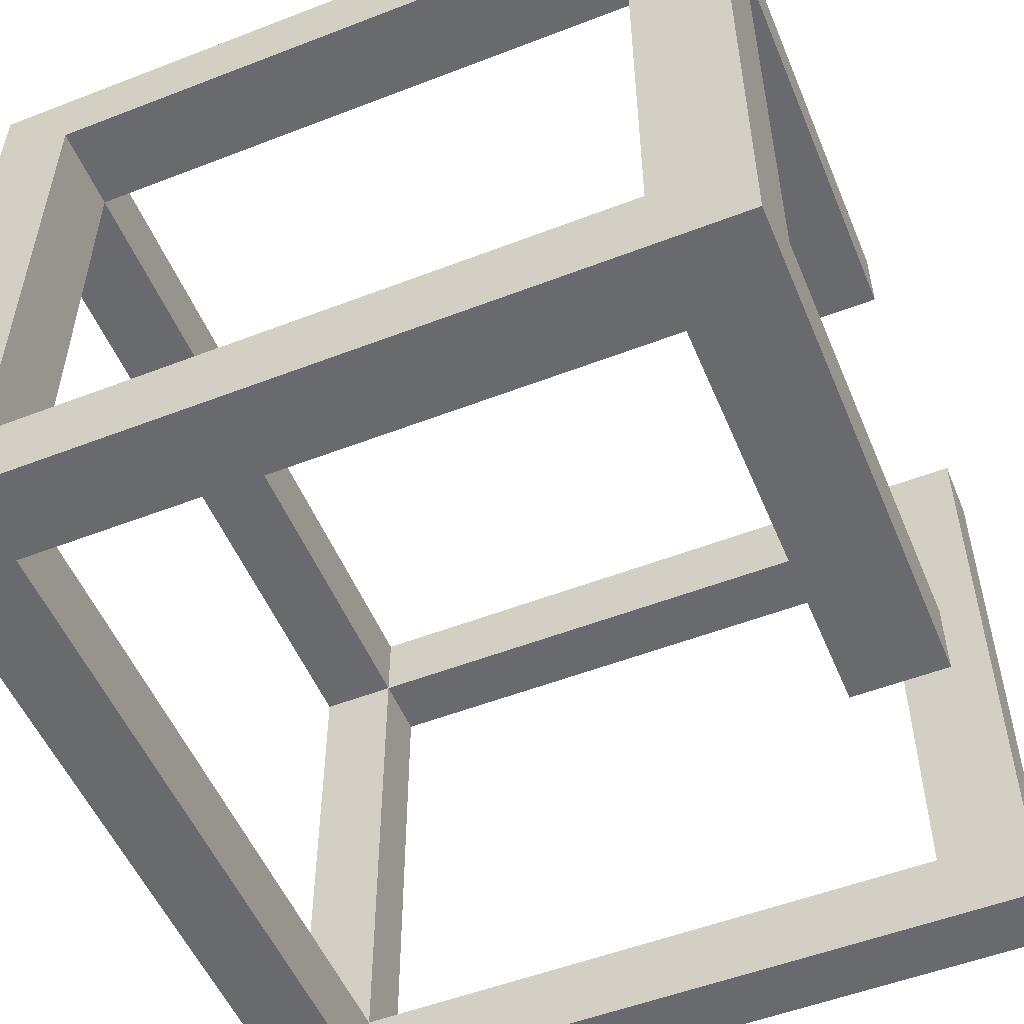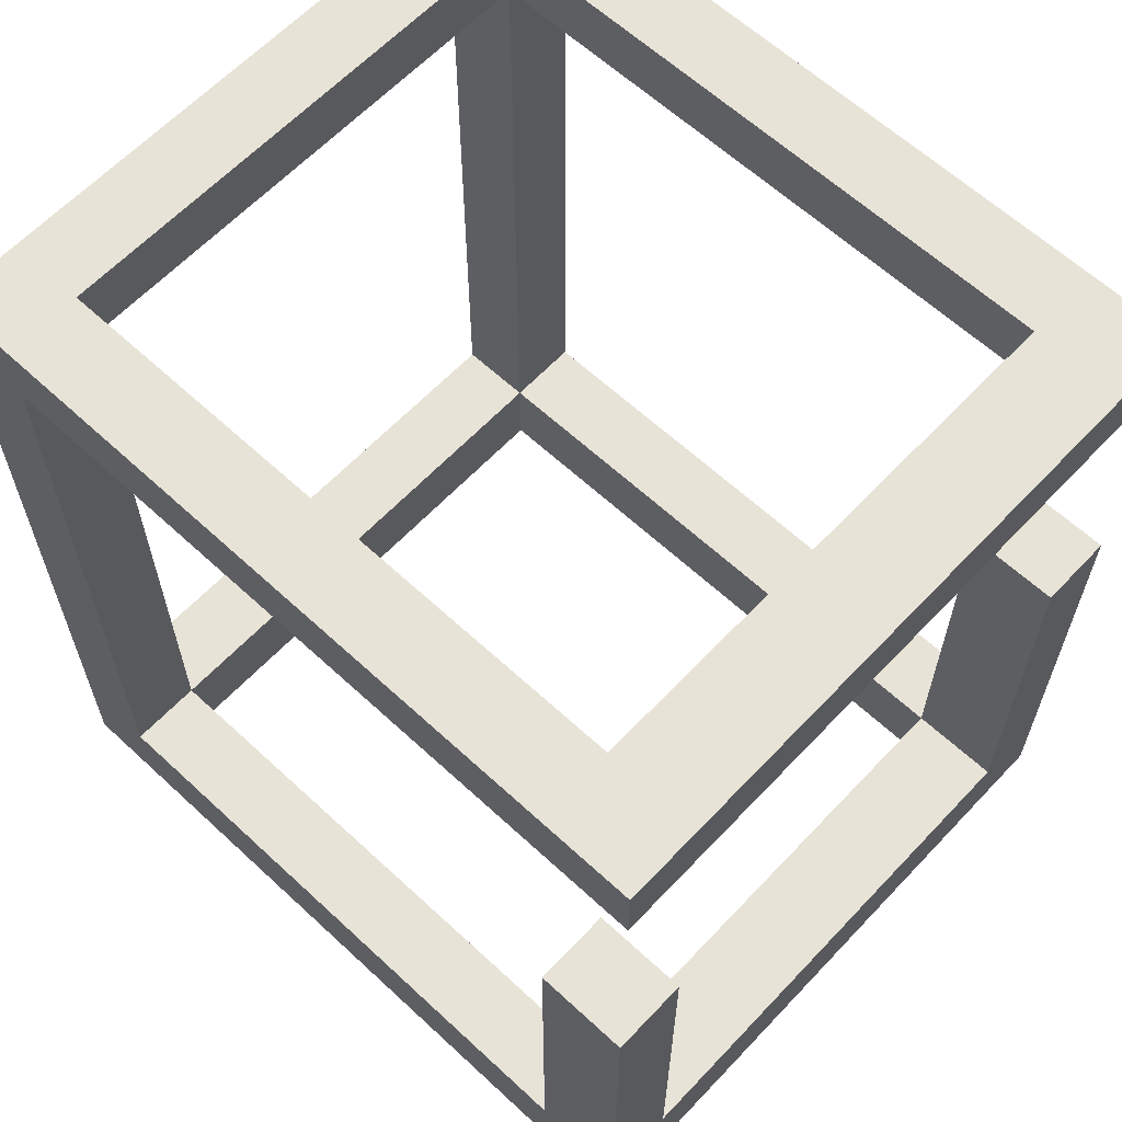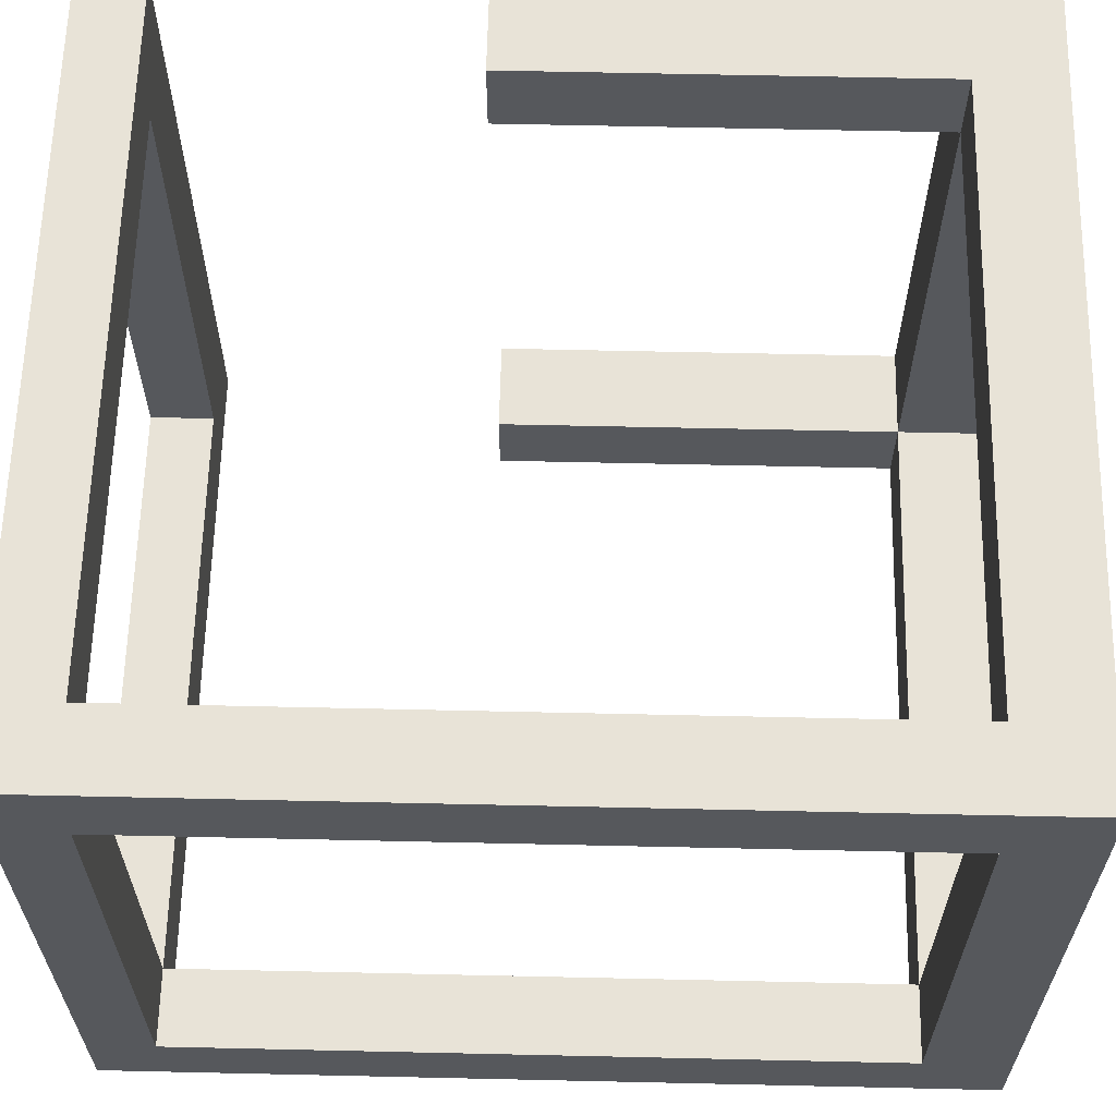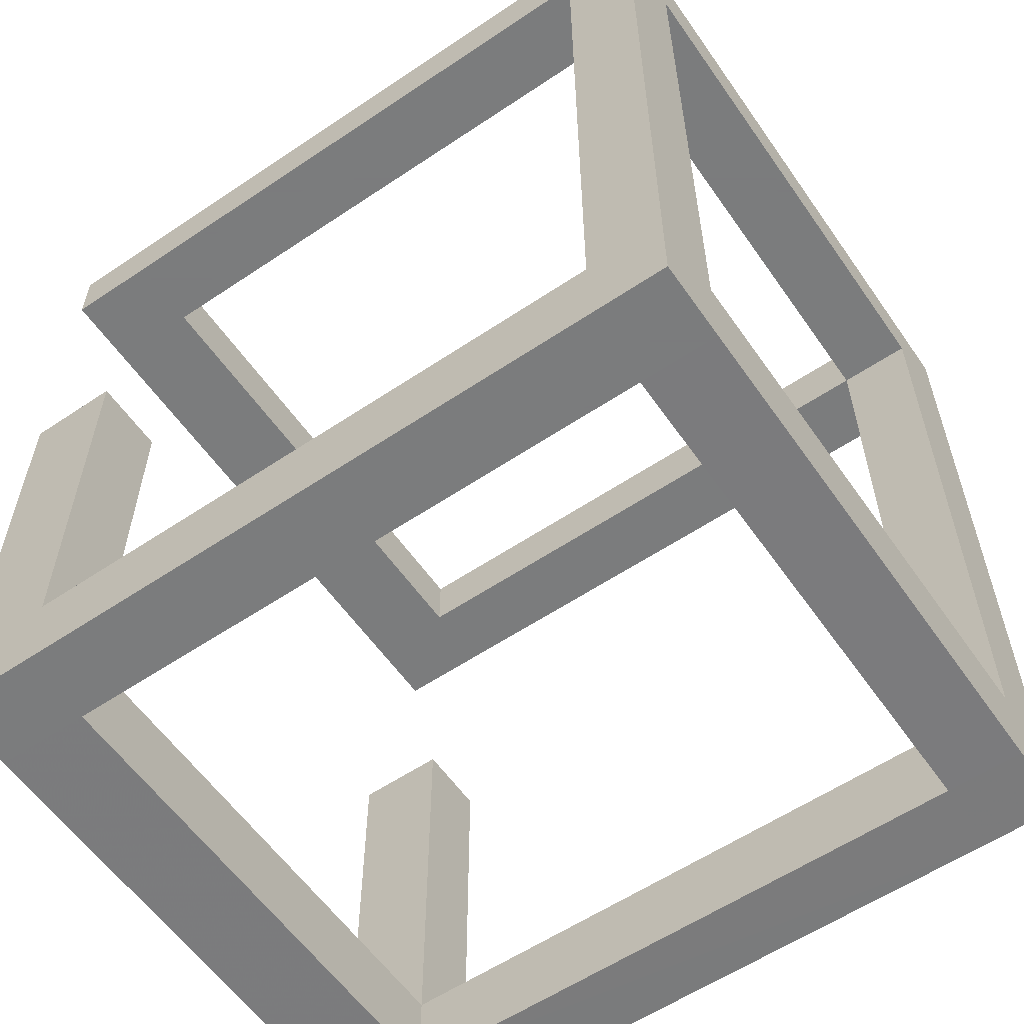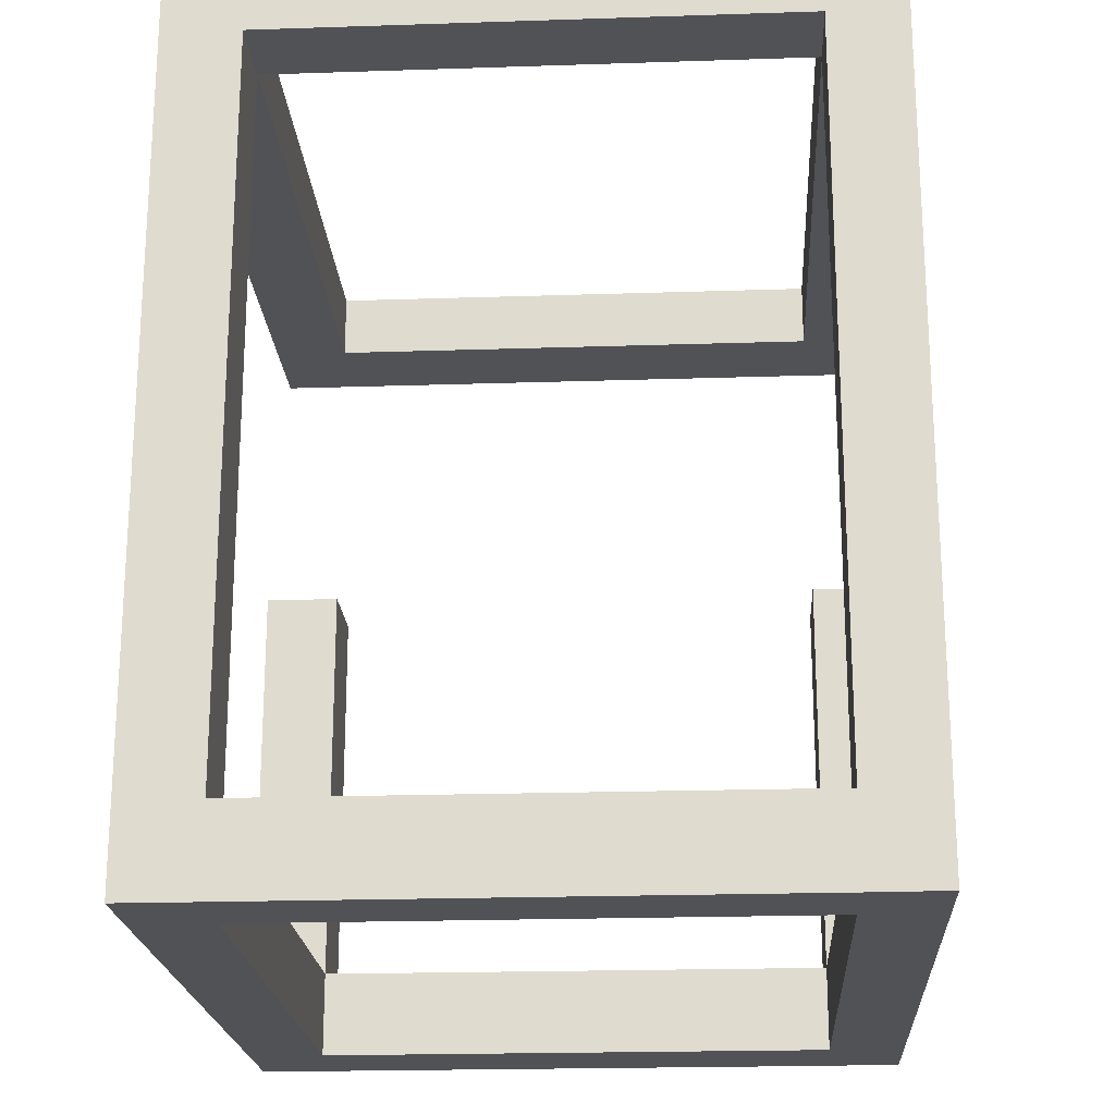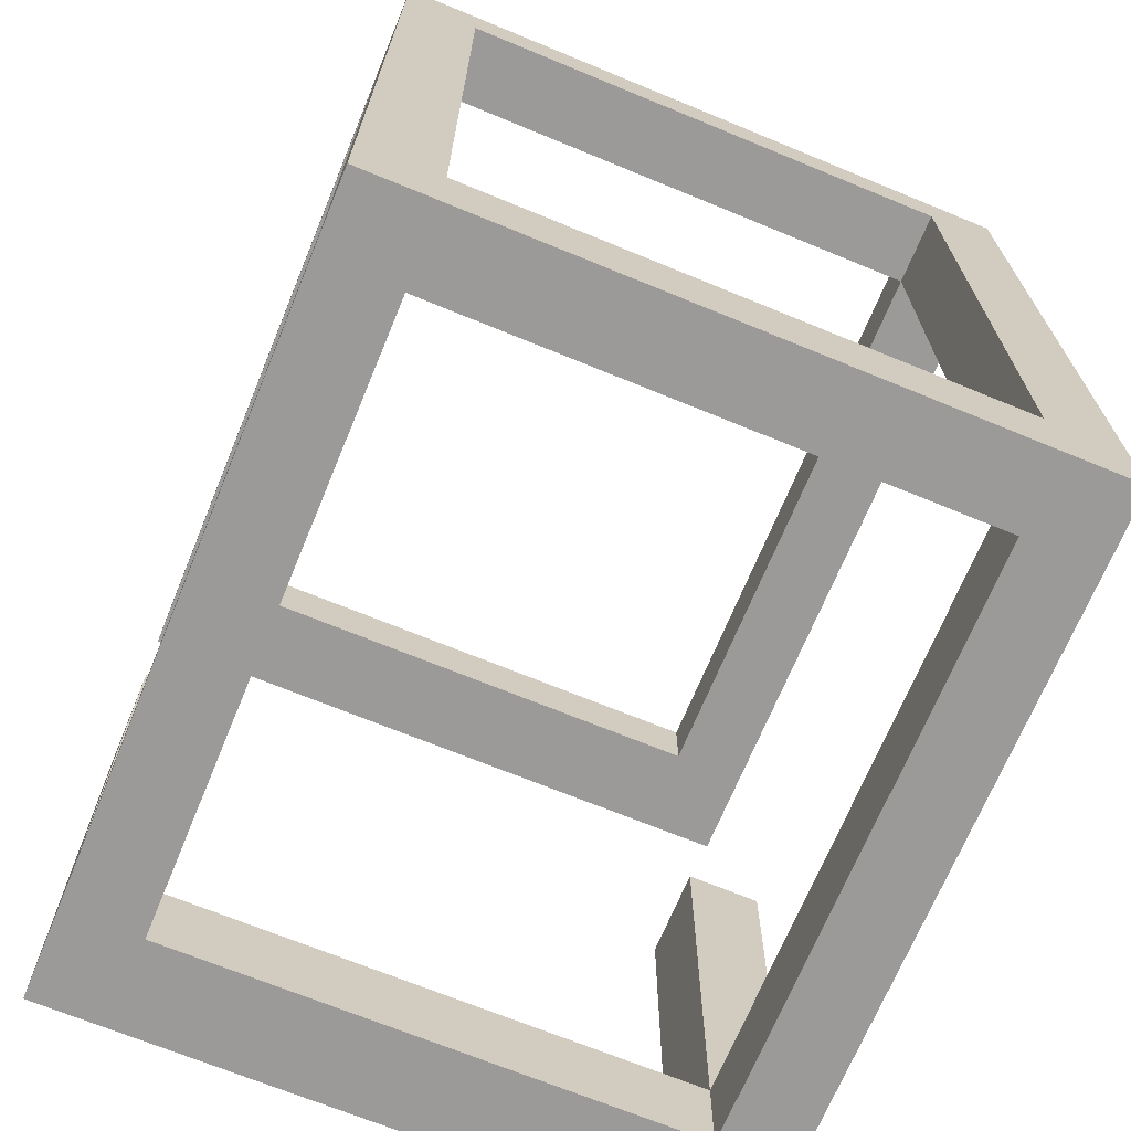
<metadata>
{"format":"obj","ext":"obj","renderer":"f3d","projection":"perspective","resolution":1024,"background":"white","views":[{"elev":-53.0,"azim":22.5,"up":"+Z"},{"elev":62.4,"azim":43.2,"up":"+Y"},{"elev":62.2,"azim":-88.7,"up":"+Z"},{"elev":-58.6,"azim":-145.3,"up":"+Y"},{"elev":-20.8,"azim":-86.6,"up":"+Y"},{"elev":-69.4,"azim":-112.4,"up":"+Y"}]}
</metadata>
<code>
v -0.2207 -6.186 0.2207
v 0.2207 -6.186 0.2207
v -0.2207 -1.206 0.2207
v 0.2207 -1.206 0.2207
v -0.2207 -1.206 -0.2207
v 0.2207 -1.206 -0.2207
v -0.2207 -6.186 -0.2207
v 0.2207 -6.186 -0.2207
v -0.2207 -1.586 0.2207
v 0.2207 -1.586 0.2207
v 0.2207 -1.586 3.658
v -0.2207 -1.586 3.658
v 0.2207 -1.206 3.658
v -0.2207 -1.206 3.658
v 0.2207 -1.586 -0.2207
v -0.2207 -1.586 -0.2207
v 0.2207 -1.206 3.22
v 0.2207 -1.586 3.22
v -0.2207 -1.206 3.22
v -0.2207 -1.586 3.221
v -0.2207 -6.184 3.221
v 0.2207 -6.184 3.22
v 0.2207 -6.182 3.658
v -0.2207 -6.182 3.658
v 0.2207 -5.698 3.658
v 0.2207 -5.697 3.22
v -0.2207 -5.697 3.221
v -0.2207 -5.698 3.658
v 0.2207 -5.697 0.2207
v -0.2207 -5.697 0.2207
v -0.2207 -5.697 -0.2207
v 0.2207 -5.697 -0.2207
v 4.23 -1.586 0.2207
v 4.23 -1.586 -0.2207
v 4.23 -1.206 -0.2207
v 4.23 -1.206 0.2207
v 4.23 -6.186 -0.2207
v 4.23 -6.186 0.2207
v 4.23 -5.697 -0.2207
v 4.23 -5.697 0.2207
v 4.23 -1.206 3.22
v 4.23 -1.586 3.22
v 4.23 -1.206 3.658
v 4.23 -1.586 3.658
v 4.23 -5.698 3.658
v 4.23 -5.697 3.22
v 4.23 -6.182 3.658
v 4.23 -6.185 3.22
v 3.695 -6.182 3.658
v 3.695 -5.698 3.658
v 3.695 -5.697 3.22
v 3.695 -6.185 3.22
v 3.695 -6.186 0.2207
v 3.695 -5.697 0.2207
v 3.695 -5.697 -0.2207
v 3.695 -6.186 -0.2207
v 3.695 -1.586 0.2207
v 3.695 -1.206 0.2207
v 3.695 -1.206 -0.2207
v 3.695 -1.586 -0.2207
v 3.695 -1.586 3.658
v 3.695 -1.206 3.658
v 3.695 -1.206 3.22
v 3.695 -1.586 3.22
v 3.695 -3.302 3.659
v 3.695 -3.302 3.221
v 4.23 -3.302 3.659
v 4.23 -3.302 3.221
v 3.695 -3.302 0.2207
v 3.695 -3.302 -0.2207
v 4.23 -3.302 0.2207
v 4.23 -3.302 -0.2207
f 3 4 6 5
f 5 6 15 16
f 7 8 2 1
f 33 34 35 36
f 16 9 3 5
f 12 11 13 14
f 21 22 23 24
f 10 4 17 18
f 17 19 14 13
f 19 20 12 14
f 38 37 39 40
f 7 1 30 31
f 31 32 8 7
f 42 41 43 44
f 4 3 19 17
f 3 9 20 19
f 9 10 18 20
f 20 18 26 27
f 18 11 25 26
f 11 12 28 25
f 12 20 27 28
f 46 45 47 48
f 28 27 21 24
f 25 28 24 23
f 30 29 10 9
f 31 30 9 16
f 16 15 32 31
f 29 32 15 10
f 1 2 22 21
f 2 29 26 22
f 29 30 27 26
f 30 1 21 27
f 10 15 60 57
f 15 6 59 60
f 6 4 58 59
f 4 10 57 58
f 2 8 56 53
f 8 32 55 56
f 32 29 54 55
f 29 2 53 54
f 18 17 63 64
f 17 13 62 63
f 13 11 61 62
f 11 18 64 61
f 26 25 50 51
f 25 23 49 50
f 23 22 52 49
f 22 26 51 52
f 50 49 47 45
f 66 65 67 68
f 52 51 46 48
f 49 52 48 47
f 51 52 48 46
f 70 69 71 72
f 56 55 39 37
f 53 56 37 38
f 59 58 36 35
f 60 59 35 34
f 57 60 34 33
f 62 61 44 43
f 63 62 43 41
f 54 53 52 51
f 53 38 48 52
f 38 40 46 48
f 40 54 51 46
f 58 57 64 63
f 57 33 42 64
f 33 36 41 42
f 36 58 63 41
f 51 50 65 66
f 50 45 67 65
f 45 46 68 67
f 46 51 66 68
f 55 54 69 70
f 54 40 71 69
f 40 39 72 71
f 39 55 70 72
f 44 61 64 42

</code>
